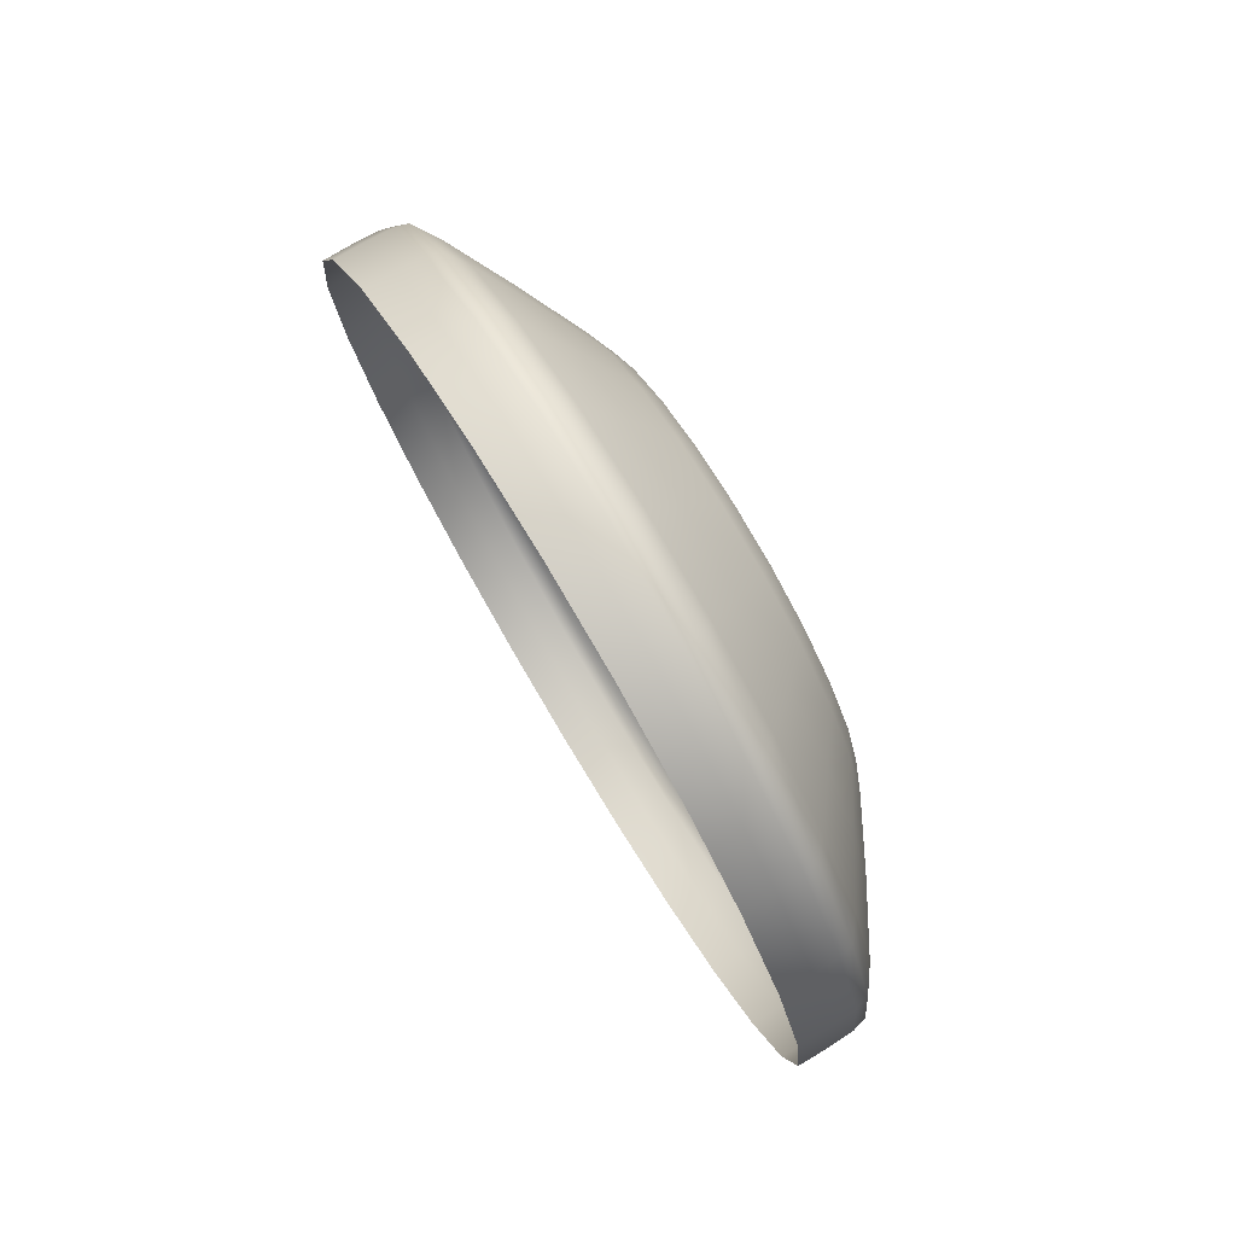
<metadata>
{"format":"obj","ext":"obj","renderer":"f3d","projection":"perspective","resolution":1024,"background":"white","views":[{"elev":78.0,"azim":139.1,"up":"+Z"}]}
</metadata>
<code>
o mesh4/mesh4-geometry#mesh4-geometry
v -0.4557 0.6181 -0.4867
v -0.4529 0.6176 -0.4867
v -0.4574 0.6086 -0.4854
v -0.4512 0.6271 -0.4854
v -0.4546 0.6081 -0.4854
v -0.4596 0.6091 -0.4853
v -0.454 0.6276 -0.4854
v -0.4589 0.5998 -0.4817
v -0.4612 0.6003 -0.4816
v -0.458 0.6185 -0.4866
v -0.4497 0.6359 -0.4817
v -0.4561 0.5993 -0.4817
v -0.4608 0.6094 -0.485
v -0.4592 0.6187 -0.4863
v -0.4525 0.6364 -0.4817
v -0.4563 0.628 -0.4853
v -0.4603 0.5922 -0.4758
v -0.4625 0.5927 -0.4757
v -0.4624 0.6006 -0.4814
v -0.4575 0.6281 -0.485
v -0.4483 0.6435 -0.4758
v -0.4574 0.5917 -0.4758
v -0.4608 0.619 -0.4841
v -0.4623 0.6102 -0.4829
v -0.4592 0.6278 -0.4829
v -0.4511 0.644 -0.4758
v -0.4547 0.6368 -0.4816
v -0.456 0.6368 -0.4814
v -0.4613 0.5864 -0.4681
v -0.4635 0.5869 -0.4681
v -0.4637 0.5931 -0.4755
v -0.4638 0.602 -0.4794
v -0.4578 0.636 -0.4794
v -0.4473 0.6493 -0.4681
v -0.4585 0.5859 -0.4681
v -0.4654 0.6123 -0.4772
v -0.4641 0.6196 -0.4782
v -0.4666 0.6055 -0.4744
v -0.4628 0.6269 -0.4772
v -0.4501 0.6498 -0.4681
v -0.4534 0.6443 -0.4757
v -0.4547 0.6443 -0.4755
v -0.4565 0.643 -0.4739
v -0.4619 0.5828 -0.4591
v -0.4642 0.5833 -0.4591
v -0.4647 0.5874 -0.4679
v -0.465 0.595 -0.4739
v -0.4676 0.5996 -0.4698
v -0.4616 0.6337 -0.4744
v -0.4467 0.653 -0.4591
v -0.4591 0.5823 -0.4591
v -0.4692 0.6089 -0.4692
v -0.4683 0.6144 -0.4715
v -0.4673 0.6201 -0.4723
v -0.47 0.6043 -0.4656
v -0.4662 0.6259 -0.4715
v -0.4524 0.6501 -0.4681
v -0.4495 0.6535 -0.4591
v -0.4537 0.6501 -0.4679
v -0.4556 0.6485 -0.4668
v -0.4605 0.6396 -0.4698
v -0.4621 0.5815 -0.4495
v -0.4644 0.582 -0.4495
v -0.4654 0.5838 -0.459
v -0.466 0.5895 -0.4668
v -0.4684 0.5951 -0.4639
v -0.4707 0.6007 -0.4609
v -0.4653 0.6313 -0.4692
v -0.4464 0.6542 -0.4495
v -0.4593 0.581 -0.4495
v -0.4702 0.6104 -0.467
v -0.4694 0.6152 -0.469
v -0.4685 0.6204 -0.4697
v -0.4676 0.6255 -0.469
v -0.4709 0.6063 -0.4638
v -0.4667 0.6303 -0.467
v -0.453 0.6537 -0.459
v -0.4517 0.6538 -0.4591
v -0.4492 0.6547 -0.4495
v -0.455 0.6519 -0.4585
v -0.4597 0.6441 -0.4639
v -0.4645 0.636 -0.4656
v -0.4619 0.5828 -0.4399
v -0.4642 0.5833 -0.4399
v -0.4656 0.5825 -0.4495
v -0.4666 0.5862 -0.4585
v -0.4689 0.5923 -0.4569
v -0.4711 0.5985 -0.4554
v -0.4715 0.6032 -0.4596
v -0.466 0.6344 -0.4638
v -0.4467 0.653 -0.4399
v -0.4591 0.5823 -0.4399
v -0.4702 0.6113 -0.4655
v -0.4695 0.6157 -0.4673
v -0.4686 0.6204 -0.468
v -0.4678 0.6251 -0.4673
v -0.467 0.6295 -0.4655
v -0.4709 0.6075 -0.4626
v -0.4664 0.6332 -0.4626
v -0.4548 0.653 -0.4495
v -0.4528 0.6549 -0.4495
v -0.4515 0.655 -0.4495
v -0.4495 0.6535 -0.4399
v -0.4593 0.6469 -0.4569
v -0.4638 0.6395 -0.4609
v -0.4654 0.6376 -0.4596
v -0.4613 0.5864 -0.4309
v -0.4635 0.5869 -0.431
v -0.4654 0.5838 -0.44
v -0.4668 0.585 -0.4495
v -0.4691 0.5913 -0.4495
v -0.4712 0.5977 -0.4495
v -0.4718 0.6012 -0.4547
v -0.4714 0.6046 -0.4587
v -0.4659 0.6361 -0.4587
v -0.4473 0.6493 -0.4309
v -0.4585 0.5859 -0.4309
v -0.4705 0.6099 -0.4602
v -0.47 0.613 -0.4626
v -0.4694 0.6166 -0.4641
v -0.4687 0.6204 -0.4646
v -0.468 0.6242 -0.4641
v -0.4674 0.6278 -0.4626
v -0.471 0.6075 -0.4571
v -0.4668 0.6309 -0.4602
v -0.4591 0.6479 -0.4495
v -0.455 0.6519 -0.4406
v -0.453 0.6537 -0.44
v -0.4517 0.6538 -0.4399
v -0.4501 0.6498 -0.4309
v -0.4634 0.6418 -0.4554
v -0.4651 0.6395 -0.4547
v -0.4655 0.6379 -0.4543
v -0.4603 0.5922 -0.4232
v -0.4625 0.5927 -0.4233
v -0.4647 0.5874 -0.4311
v -0.4666 0.5862 -0.4406
v -0.4689 0.5923 -0.4421
v -0.4711 0.5985 -0.4436
v -0.472 0.6005 -0.4495
v -0.4717 0.6028 -0.4543
v -0.4712 0.606 -0.4534
v -0.4664 0.6333 -0.4571
v -0.4483 0.6435 -0.4232
v -0.4574 0.5917 -0.4232
v -0.4703 0.6111 -0.455
v -0.47 0.6128 -0.4572
v -0.4696 0.615 -0.4589
v -0.4692 0.6176 -0.46
v -0.4687 0.6204 -0.4604
v -0.4682 0.6232 -0.46
v -0.4677 0.6258 -0.4589
v -0.4705 0.61 -0.4523
v -0.4674 0.628 -0.4572
v -0.4633 0.6425 -0.4495
v -0.4593 0.6469 -0.4421
v -0.4556 0.6485 -0.4322
v -0.4537 0.6501 -0.4311
v -0.4524 0.6501 -0.431
v -0.4511 0.644 -0.4232
v -0.465 0.6402 -0.4495
v -0.4654 0.6386 -0.4495
v -0.4662 0.6347 -0.4534
v -0.4589 0.5998 -0.4173
v -0.4612 0.6003 -0.4174
v -0.4637 0.5931 -0.4235
v -0.466 0.5895 -0.4322
v -0.4684 0.5951 -0.4352
v -0.4707 0.6007 -0.4381
v -0.4718 0.6012 -0.4443
v -0.4718 0.6022 -0.4495
v -0.4713 0.6055 -0.4495
v -0.4706 0.6097 -0.4495
v -0.4671 0.6297 -0.455
v -0.4497 0.6359 -0.4173
v -0.4561 0.5993 -0.4173
v -0.4651 0.6395 -0.4443
v -0.4634 0.6418 -0.4436
v -0.4597 0.6441 -0.4352
v -0.4565 0.643 -0.4251
v -0.4547 0.6443 -0.4235
v -0.4534 0.6443 -0.4233
v -0.4525 0.6364 -0.4173
v -0.4655 0.6379 -0.4447
v -0.4661 0.6353 -0.4495
v -0.4669 0.6308 -0.4523
v -0.4596 0.6091 -0.4137
v -0.4574 0.6086 -0.4136
v -0.4624 0.6006 -0.4177
v -0.465 0.595 -0.4251
v -0.4676 0.5996 -0.4292
v -0.47 0.6043 -0.4334
v -0.4715 0.6032 -0.4394
v -0.4717 0.6028 -0.4447
v -0.4712 0.606 -0.4456
v -0.4705 0.61 -0.4467
v -0.4512 0.6271 -0.4136
v -0.4546 0.6081 -0.4136
v -0.4659 0.6361 -0.4403
v -0.4654 0.6376 -0.4394
v -0.4638 0.6395 -0.4381
v -0.4605 0.6396 -0.4292
v -0.4578 0.636 -0.4196
v -0.456 0.6368 -0.4177
v -0.4547 0.6368 -0.4174
v -0.454 0.6276 -0.4136
v -0.4662 0.6347 -0.4456
v -0.4668 0.6311 -0.4495
v -0.4608 0.6094 -0.414
v -0.458 0.6185 -0.4124
v -0.4557 0.6181 -0.4123
v -0.4638 0.602 -0.4196
v -0.4666 0.6055 -0.4247
v -0.4692 0.6089 -0.4298
v -0.4709 0.6063 -0.4353
v -0.4714 0.6046 -0.4403
v -0.471 0.6075 -0.442
v -0.4703 0.6111 -0.4441
v -0.4529 0.6176 -0.4123
v -0.4664 0.6333 -0.442
v -0.4664 0.6332 -0.4365
v -0.466 0.6344 -0.4353
v -0.4645 0.636 -0.4334
v -0.4616 0.6337 -0.4247
v -0.4592 0.6278 -0.4162
v -0.4575 0.6281 -0.414
v -0.4563 0.628 -0.4137
v -0.4669 0.6308 -0.4467
v -0.4623 0.6102 -0.4162
v -0.4592 0.6187 -0.4127
v -0.4654 0.6123 -0.4218
v -0.4683 0.6144 -0.4276
v -0.4702 0.6104 -0.432
v -0.4709 0.6075 -0.4365
v -0.4705 0.6099 -0.4388
v -0.47 0.6128 -0.4418
v -0.4671 0.6297 -0.4441
v -0.4668 0.6309 -0.4388
v -0.467 0.6295 -0.4335
v -0.4667 0.6303 -0.432
v -0.4653 0.6313 -0.4298
v -0.4628 0.6269 -0.4218
v -0.4608 0.619 -0.415
v -0.4641 0.6196 -0.4208
v -0.4673 0.6201 -0.4268
v -0.4694 0.6152 -0.43
v -0.4702 0.6113 -0.4335
v -0.47 0.613 -0.4364
v -0.4696 0.615 -0.4401
v -0.4674 0.628 -0.4418
v -0.4674 0.6278 -0.4364
v -0.4678 0.6251 -0.4317
v -0.4676 0.6255 -0.43
v -0.4662 0.6259 -0.4276
v -0.4685 0.6204 -0.4293
v -0.4695 0.6157 -0.4317
v -0.4694 0.6166 -0.4349
v -0.4692 0.6176 -0.439
v -0.4677 0.6258 -0.4401
v -0.468 0.6242 -0.4349
v -0.4686 0.6204 -0.431
v -0.4687 0.6204 -0.4344
v -0.4687 0.6204 -0.4386
v -0.4682 0.6232 -0.439
f 1 2 3
f 3 2 1
f 4 2 1
f 1 2 4
f 2 5 3
f 3 5 2
f 1 3 6
f 6 3 1
f 7 4 1
f 1 4 7
f 3 5 8
f 8 5 3
f 6 3 9
f 9 3 6
f 10 1 6
f 6 1 10
f 11 4 7
f 7 4 11
f 7 1 10
f 10 1 7
f 5 12 8
f 8 12 5
f 3 8 9
f 9 8 3
f 13 6 9
f 9 6 13
f 14 10 6
f 6 10 14
f 15 11 7
f 7 11 15
f 16 7 10
f 10 7 16
f 8 12 17
f 17 12 8
f 9 8 18
f 18 8 9
f 14 6 13
f 13 6 14
f 13 9 19
f 19 9 13
f 20 10 14
f 14 10 20
f 21 11 15
f 15 11 21
f 15 7 16
f 16 7 15
f 20 16 10
f 10 16 20
f 12 22 17
f 17 22 12
f 8 17 18
f 18 17 8
f 19 9 18
f 18 9 19
f 14 13 23
f 23 13 14
f 13 19 24
f 24 19 13
f 14 25 20
f 20 25 14
f 26 21 15
f 15 21 26
f 27 15 16
f 16 15 27
f 28 16 20
f 20 16 28
f 22 29 17
f 17 29 22
f 17 30 18
f 18 30 17
f 19 18 31
f 31 18 19
f 13 24 23
f 23 24 13
f 14 23 25
f 25 23 14
f 24 19 32
f 32 19 24
f 20 25 33
f 33 25 20
f 34 21 26
f 26 21 34
f 26 15 27
f 27 15 26
f 28 27 16
f 16 27 28
f 20 33 28
f 28 33 20
f 22 35 29
f 29 35 22
f 17 29 30
f 30 29 17
f 18 30 31
f 31 30 18
f 19 31 32
f 32 31 19
f 23 24 36
f 36 24 23
f 23 37 25
f 25 37 23
f 24 32 38
f 38 32 24
f 25 39 33
f 33 39 25
f 34 26 40
f 40 26 34
f 41 26 27
f 27 26 41
f 42 27 28
f 28 27 42
f 28 33 43
f 43 33 28
f 35 44 29
f 29 44 35
f 29 45 30
f 30 45 29
f 30 46 31
f 31 46 30
f 32 31 47
f 47 31 32
f 24 38 36
f 36 38 24
f 23 36 37
f 37 36 23
f 25 37 39
f 39 37 25
f 32 48 38
f 38 48 32
f 33 39 49
f 49 39 33
f 40 26 41
f 41 26 40
f 50 34 40
f 40 34 50
f 42 41 27
f 27 41 42
f 28 43 42
f 42 43 28
f 33 49 43
f 43 49 33
f 35 51 44
f 44 51 35
f 29 44 45
f 45 44 29
f 30 45 46
f 46 45 30
f 31 46 47
f 47 46 31
f 32 47 48
f 48 47 32
f 36 38 52
f 52 38 36
f 37 36 53
f 53 36 37
f 37 54 39
f 39 54 37
f 38 48 55
f 55 48 38
f 39 56 49
f 49 56 39
f 40 41 57
f 57 41 40
f 50 40 58
f 58 40 50
f 41 42 59
f 59 42 41
f 42 43 60
f 60 43 42
f 49 61 43
f 43 61 49
f 51 62 44
f 44 62 51
f 44 63 45
f 45 63 44
f 45 64 46
f 46 64 45
f 47 46 65
f 65 46 47
f 47 66 48
f 48 66 47
f 38 55 52
f 52 55 38
f 36 52 53
f 53 52 36
f 37 53 54
f 54 53 37
f 39 54 56
f 56 54 39
f 48 67 55
f 55 67 48
f 49 56 68
f 68 56 49
f 57 41 59
f 59 41 57
f 58 40 57
f 57 40 58
f 69 50 58
f 58 50 69
f 42 60 59
f 59 60 42
f 43 61 60
f 60 61 43
f 49 68 61
f 61 68 49
f 51 70 62
f 62 70 51
f 44 62 63
f 63 62 44
f 45 63 64
f 64 63 45
f 46 64 65
f 65 64 46
f 47 65 66
f 66 65 47
f 48 66 67
f 67 66 48
f 52 55 71
f 71 55 52
f 53 52 72
f 72 52 53
f 54 53 73
f 73 53 54
f 54 74 56
f 56 74 54
f 55 67 75
f 75 67 55
f 56 76 68
f 68 76 56
f 57 59 77
f 77 59 57
f 58 57 78
f 78 57 58
f 69 58 79
f 79 58 69
f 59 60 80
f 80 60 59
f 61 81 60
f 60 81 61
f 61 68 82
f 82 68 61
f 70 83 62
f 62 83 70
f 62 84 63
f 63 84 62
f 63 85 64
f 64 85 63
f 65 64 86
f 86 64 65
f 65 87 66
f 66 87 65
f 66 88 67
f 67 88 66
f 71 55 75
f 75 55 71
f 52 71 72
f 72 71 52
f 53 72 73
f 73 72 53
f 54 73 74
f 74 73 54
f 56 74 76
f 76 74 56
f 75 67 89
f 89 67 75
f 68 76 90
f 90 76 68
f 59 80 77
f 77 80 59
f 78 57 77
f 77 57 78
f 79 58 78
f 78 58 79
f 69 79 91
f 91 79 69
f 60 81 80
f 80 81 60
f 61 82 81
f 81 82 61
f 68 90 82
f 82 90 68
f 92 83 70
f 70 83 92
f 83 84 62
f 62 84 83
f 84 85 63
f 63 85 84
f 64 85 86
f 86 85 64
f 65 86 87
f 87 86 65
f 66 87 88
f 88 87 66
f 67 88 89
f 89 88 67
f 71 75 93
f 93 75 71
f 72 71 94
f 94 71 72
f 73 72 95
f 95 72 73
f 73 96 74
f 74 96 73
f 74 97 76
f 76 97 74
f 75 89 98
f 98 89 75
f 76 99 90
f 90 99 76
f 77 80 100
f 100 80 77
f 78 77 101
f 101 77 78
f 79 78 102
f 102 78 79
f 91 79 103
f 103 79 91
f 81 104 80
f 80 104 81
f 82 105 81
f 81 105 82
f 82 90 106
f 106 90 82
f 92 107 83
f 83 107 92
f 83 108 84
f 84 108 83
f 84 109 85
f 85 109 84
f 86 85 110
f 110 85 86
f 86 111 87
f 87 111 86
f 87 112 88
f 88 112 87
f 89 88 113
f 113 88 89
f 93 75 98
f 98 75 93
f 94 71 93
f 93 71 94
f 72 94 95
f 95 94 72
f 73 95 96
f 96 95 73
f 74 96 97
f 97 96 74
f 76 97 99
f 99 97 76
f 98 89 114
f 114 89 98
f 90 99 115
f 115 99 90
f 80 104 100
f 100 104 80
f 101 77 100
f 100 77 101
f 102 78 101
f 101 78 102
f 79 102 103
f 103 102 79
f 91 103 116
f 116 103 91
f 81 105 104
f 104 105 81
f 82 106 105
f 105 106 82
f 90 115 106
f 106 115 90
f 117 107 92
f 92 107 117
f 107 108 83
f 83 108 107
f 108 109 84
f 84 109 108
f 85 109 110
f 110 109 85
f 86 110 111
f 111 110 86
f 87 111 112
f 112 111 87
f 88 112 113
f 113 112 88
f 89 113 114
f 114 113 89
f 93 98 118
f 118 98 93
f 94 93 119
f 119 93 94
f 95 94 120
f 120 94 95
f 95 121 96
f 96 121 95
f 96 122 97
f 97 122 96
f 97 123 99
f 99 123 97
f 98 114 124
f 124 114 98
f 99 125 115
f 115 125 99
f 104 126 100
f 100 126 104
f 101 100 127
f 127 100 101
f 102 101 128
f 128 101 102
f 103 102 129
f 129 102 103
f 116 103 130
f 130 103 116
f 105 131 104
f 104 131 105
f 105 106 132
f 132 106 105
f 106 115 133
f 133 115 106
f 117 134 107
f 107 134 117
f 107 135 108
f 108 135 107
f 108 136 109
f 109 136 108
f 110 109 137
f 137 109 110
f 110 138 111
f 111 138 110
f 111 139 112
f 112 139 111
f 113 112 140
f 140 112 113
f 114 113 141
f 141 113 114
f 98 124 118
f 118 124 98
f 93 118 119
f 119 118 93
f 94 119 120
f 120 119 94
f 95 120 121
f 121 120 95
f 96 121 122
f 122 121 96
f 97 122 123
f 123 122 97
f 123 125 99
f 99 125 123
f 114 142 124
f 124 142 114
f 125 143 115
f 115 143 125
f 104 131 126
f 126 131 104
f 100 126 127
f 127 126 100
f 101 127 128
f 128 127 101
f 102 128 129
f 129 128 102
f 103 129 130
f 130 129 103
f 116 130 144
f 144 130 116
f 105 132 131
f 131 132 105
f 106 133 132
f 132 133 106
f 115 143 133
f 133 143 115
f 145 134 117
f 117 134 145
f 134 135 107
f 107 135 134
f 135 136 108
f 108 136 135
f 137 109 136
f 136 109 137
f 110 137 138
f 138 137 110
f 111 138 139
f 139 138 111
f 140 112 139
f 139 112 140
f 113 140 141
f 141 140 113
f 114 141 142
f 142 141 114
f 118 124 146
f 146 124 118
f 119 118 147
f 147 118 119
f 120 119 148
f 148 119 120
f 121 120 149
f 149 120 121
f 121 150 122
f 122 150 121
f 122 151 123
f 123 151 122
f 123 152 125
f 125 152 123
f 124 142 153
f 153 142 124
f 125 154 143
f 143 154 125
f 131 155 126
f 126 155 131
f 126 156 127
f 127 156 126
f 127 157 128
f 128 157 127
f 129 128 158
f 158 128 129
f 130 129 159
f 159 129 130
f 144 130 160
f 160 130 144
f 131 132 161
f 161 132 131
f 132 133 162
f 162 133 132
f 143 163 133
f 133 163 143
f 164 134 145
f 145 134 164
f 165 135 134
f 134 135 165
f 135 166 136
f 136 166 135
f 137 136 167
f 167 136 137
f 138 137 168
f 168 137 138
f 139 138 169
f 169 138 139
f 140 139 170
f 170 139 140
f 141 140 171
f 171 140 141
f 141 172 142
f 142 172 141
f 124 153 146
f 146 153 124
f 118 146 147
f 147 146 118
f 119 147 148
f 148 147 119
f 120 148 149
f 149 148 120
f 121 149 150
f 150 149 121
f 122 150 151
f 151 150 122
f 123 151 152
f 152 151 123
f 125 152 154
f 154 152 125
f 142 173 153
f 153 173 142
f 154 174 143
f 143 174 154
f 131 161 155
f 155 161 131
f 126 155 156
f 156 155 126
f 156 157 127
f 127 157 156
f 128 157 158
f 158 157 128
f 129 158 159
f 159 158 129
f 130 159 160
f 160 159 130
f 160 175 144
f 144 175 160
f 132 162 161
f 161 162 132
f 133 163 162
f 162 163 133
f 143 174 163
f 163 174 143
f 165 134 164
f 164 134 165
f 164 145 176
f 176 145 164
f 165 166 135
f 135 166 165
f 167 136 166
f 166 136 167
f 137 167 168
f 168 167 137
f 138 168 169
f 169 168 138
f 170 139 169
f 169 139 170
f 171 140 170
f 170 140 171
f 141 171 172
f 172 171 141
f 142 172 173
f 173 172 142
f 161 177 155
f 155 177 161
f 155 178 156
f 156 178 155
f 156 179 157
f 157 179 156
f 157 180 158
f 158 180 157
f 159 158 181
f 181 158 159
f 160 159 182
f 182 159 160
f 160 183 175
f 175 183 160
f 162 184 161
f 161 184 162
f 163 185 162
f 162 185 163
f 174 186 163
f 163 186 174
f 187 165 164
f 164 165 187
f 188 164 176
f 176 164 188
f 189 166 165
f 165 166 189
f 167 166 190
f 190 166 167
f 168 167 191
f 191 167 168
f 169 168 192
f 192 168 169
f 170 169 193
f 193 169 170
f 171 170 194
f 194 170 171
f 171 195 172
f 172 195 171
f 172 196 173
f 173 196 172
f 161 184 177
f 177 184 161
f 155 177 178
f 178 177 155
f 178 179 156
f 156 179 178
f 179 180 157
f 157 180 179
f 158 180 181
f 181 180 158
f 159 181 182
f 182 181 159
f 182 183 160
f 160 183 182
f 183 197 175
f 175 197 183
f 162 185 184
f 184 185 162
f 163 186 185
f 185 186 163
f 187 189 165
f 165 189 187
f 187 164 188
f 188 164 187
f 188 176 198
f 198 176 188
f 190 166 189
f 189 166 190
f 167 190 191
f 191 190 167
f 168 191 192
f 192 191 168
f 193 169 192
f 192 169 193
f 194 170 193
f 193 170 194
f 171 194 195
f 195 194 171
f 172 195 196
f 196 195 172
f 184 199 177
f 177 199 184
f 177 200 178
f 178 200 177
f 178 201 179
f 179 201 178
f 179 202 180
f 180 202 179
f 180 203 181
f 181 203 180
f 181 204 182
f 182 204 181
f 182 205 183
f 183 205 182
f 183 206 197
f 197 206 183
f 185 207 184
f 184 207 185
f 186 208 185
f 185 208 186
f 209 189 187
f 187 189 209
f 210 187 188
f 188 187 210
f 211 188 198
f 198 188 211
f 190 189 212
f 212 189 190
f 191 190 213
f 213 190 191
f 192 191 214
f 214 191 192
f 193 192 215
f 215 192 193
f 194 193 216
f 216 193 194
f 195 194 217
f 217 194 195
f 196 195 218
f 218 195 196
f 207 199 184
f 184 199 207
f 177 199 200
f 200 199 177
f 178 200 201
f 201 200 178
f 201 202 179
f 179 202 201
f 202 203 180
f 180 203 202
f 181 203 204
f 204 203 181
f 182 204 205
f 205 204 182
f 205 206 183
f 183 206 205
f 206 219 197
f 197 219 206
f 185 208 207
f 207 208 185
f 212 189 209
f 209 189 212
f 210 209 187
f 187 209 210
f 210 188 211
f 211 188 210
f 211 198 219
f 219 198 211
f 190 212 213
f 213 212 190
f 214 191 213
f 213 191 214
f 215 192 214
f 214 192 215
f 216 193 215
f 215 193 216
f 194 216 217
f 217 216 194
f 195 217 218
f 218 217 195
f 207 220 199
f 199 220 207
f 199 221 200
f 200 221 199
f 200 222 201
f 201 222 200
f 201 223 202
f 202 223 201
f 202 224 203
f 203 224 202
f 203 225 204
f 204 225 203
f 204 226 205
f 205 226 204
f 205 227 206
f 206 227 205
f 206 211 219
f 219 211 206
f 208 228 207
f 207 228 208
f 212 209 229
f 229 209 212
f 230 209 210
f 210 209 230
f 227 210 211
f 211 210 227
f 213 212 231
f 231 212 213
f 214 213 232
f 232 213 214
f 215 214 233
f 233 214 215
f 216 215 234
f 234 215 216
f 217 216 235
f 235 216 217
f 218 217 236
f 236 217 218
f 228 220 207
f 207 220 228
f 220 221 199
f 199 221 220
f 200 221 222
f 222 221 200
f 201 222 223
f 223 222 201
f 223 224 202
f 202 224 223
f 224 225 203
f 203 225 224
f 204 225 226
f 226 225 204
f 205 226 227
f 227 226 205
f 227 211 206
f 206 211 227
f 229 209 230
f 230 209 229
f 231 212 229
f 229 212 231
f 227 230 210
f 210 230 227
f 232 213 231
f 231 213 232
f 233 214 232
f 232 214 233
f 234 215 233
f 233 215 234
f 216 234 235
f 235 234 216
f 217 235 236
f 236 235 217
f 228 237 220
f 220 237 228
f 220 238 221
f 221 238 220
f 221 239 222
f 222 239 221
f 222 240 223
f 223 240 222
f 223 241 224
f 224 241 223
f 224 242 225
f 225 242 224
f 225 243 226
f 226 243 225
f 226 230 227
f 227 230 226
f 229 230 243
f 243 230 229
f 231 229 244
f 244 229 231
f 232 231 245
f 245 231 232
f 233 232 246
f 246 232 233
f 234 233 247
f 247 233 234
f 235 234 248
f 248 234 235
f 236 235 249
f 249 235 236
f 237 238 220
f 220 238 237
f 238 239 221
f 221 239 238
f 222 239 240
f 240 239 222
f 223 240 241
f 241 240 223
f 241 242 224
f 224 242 241
f 242 243 225
f 225 243 242
f 243 230 226
f 226 230 243
f 244 229 243
f 243 229 244
f 245 231 244
f 244 231 245
f 246 232 245
f 245 232 246
f 247 233 246
f 246 233 247
f 234 247 248
f 248 247 234
f 249 235 248
f 248 235 249
f 237 250 238
f 238 250 237
f 238 251 239
f 239 251 238
f 239 252 240
f 240 252 239
f 240 253 241
f 241 253 240
f 241 254 242
f 242 254 241
f 242 244 243
f 243 244 242
f 254 245 244
f 244 245 254
f 246 245 255
f 255 245 246
f 247 246 256
f 256 246 247
f 248 247 257
f 257 247 248
f 249 248 258
f 258 248 249
f 250 251 238
f 238 251 250
f 251 252 239
f 239 252 251
f 240 252 253
f 253 252 240
f 253 254 241
f 241 254 253
f 254 244 242
f 242 244 254
f 255 245 254
f 254 245 255
f 256 246 255
f 255 246 256
f 257 247 256
f 256 247 257
f 258 248 257
f 257 248 258
f 250 259 251
f 251 259 250
f 251 260 252
f 252 260 251
f 252 261 253
f 253 261 252
f 253 255 254
f 254 255 253
f 256 255 261
f 261 255 256
f 257 256 262
f 262 256 257
f 258 257 263
f 263 257 258
f 259 260 251
f 251 260 259
f 260 261 252
f 252 261 260
f 261 255 253
f 253 255 261
f 262 256 261
f 261 256 262
f 263 257 262
f 262 257 263
f 259 264 260
f 260 264 259
f 260 262 261
f 261 262 260
f 264 263 262
f 262 263 264
f 264 262 260
f 260 262 264

</code>
